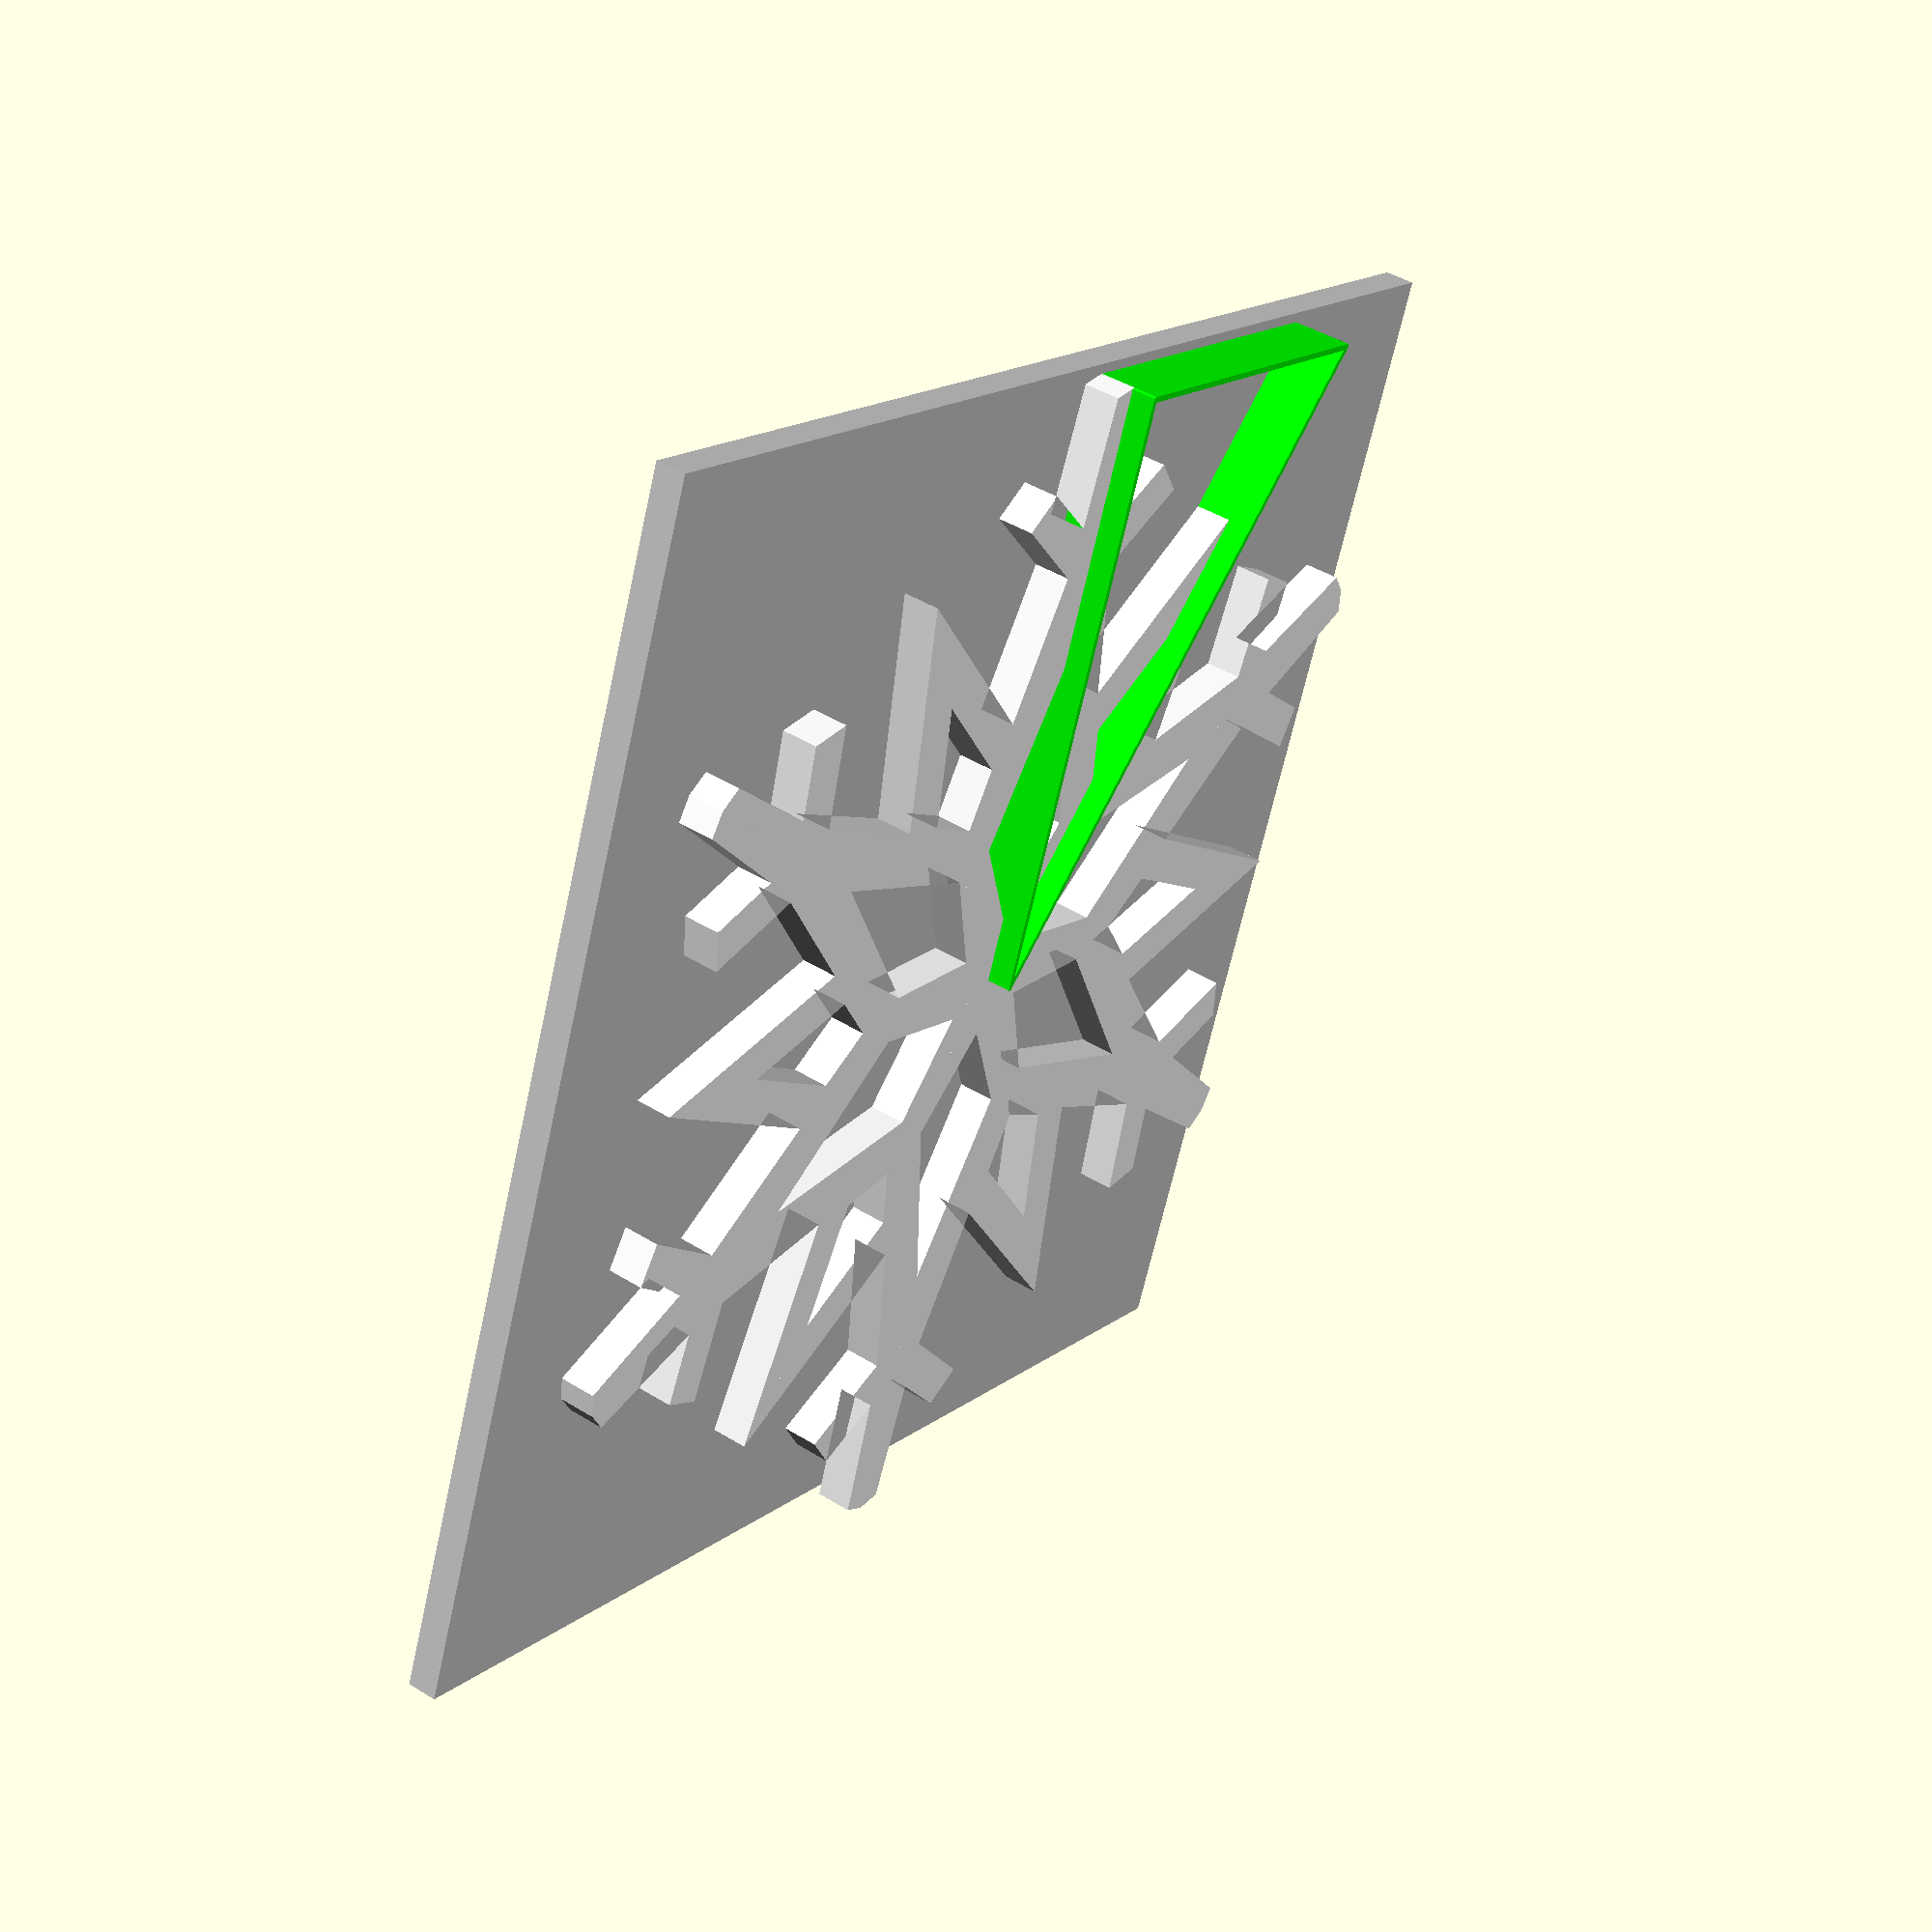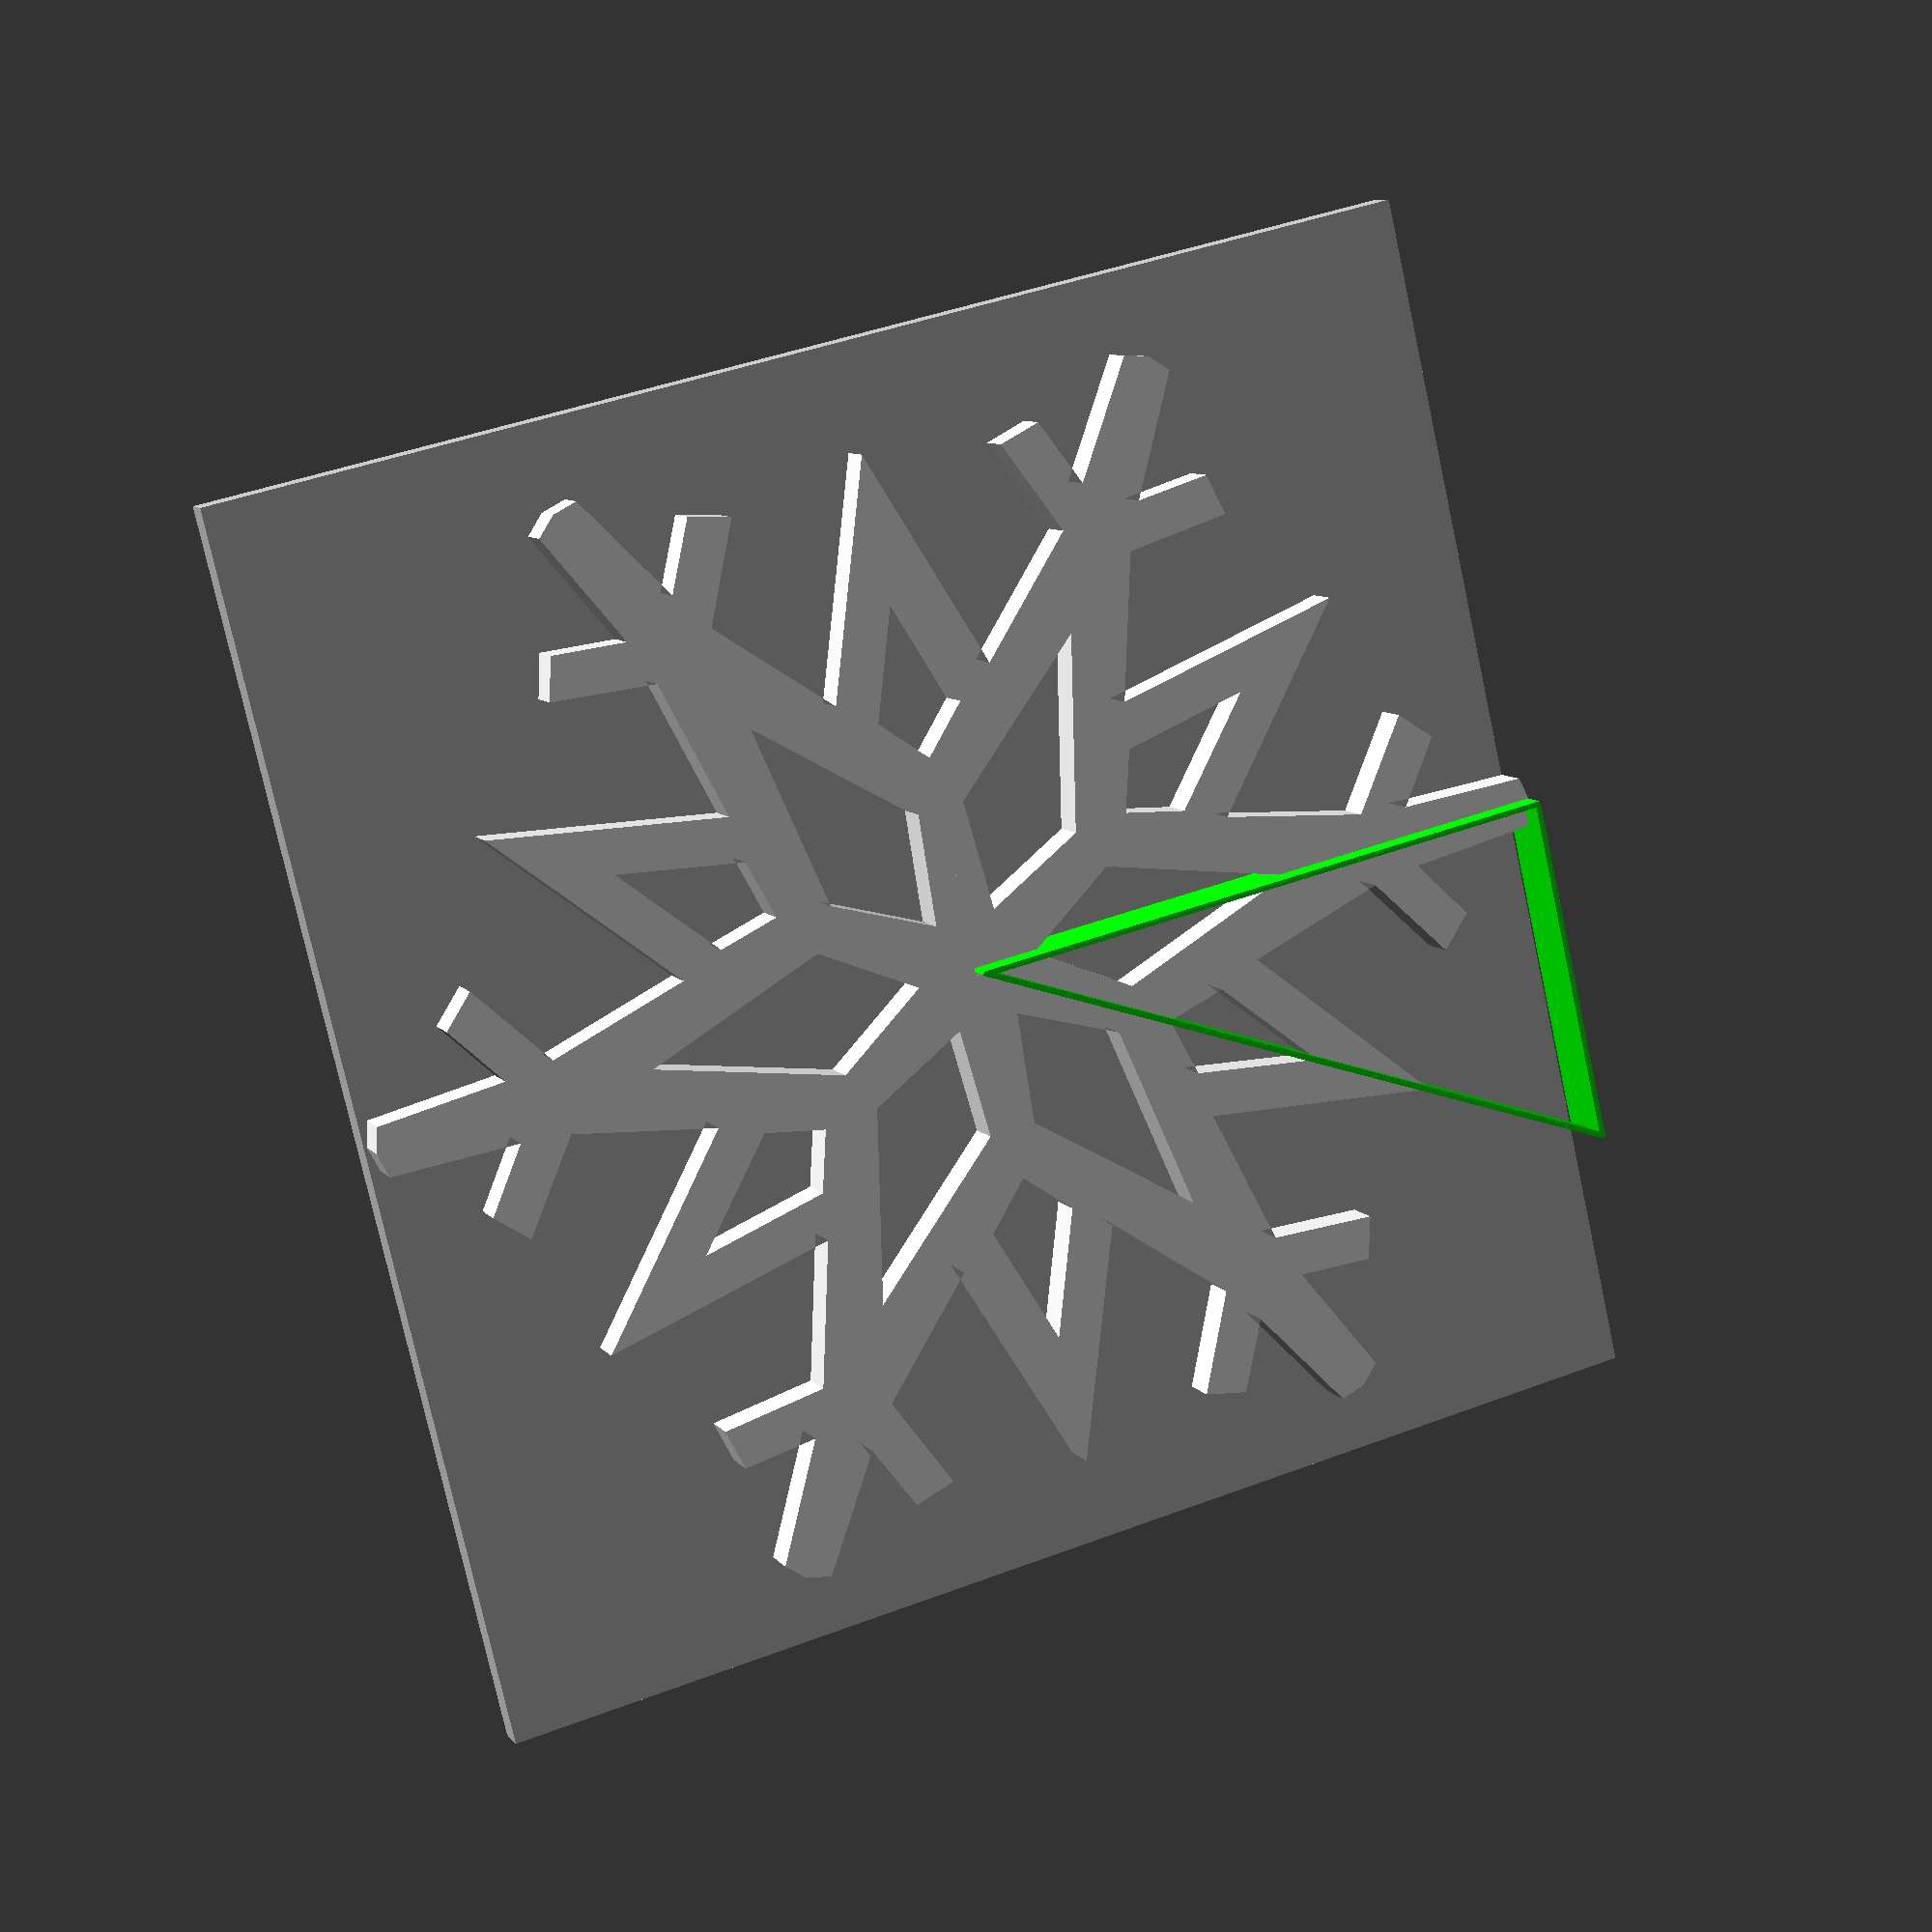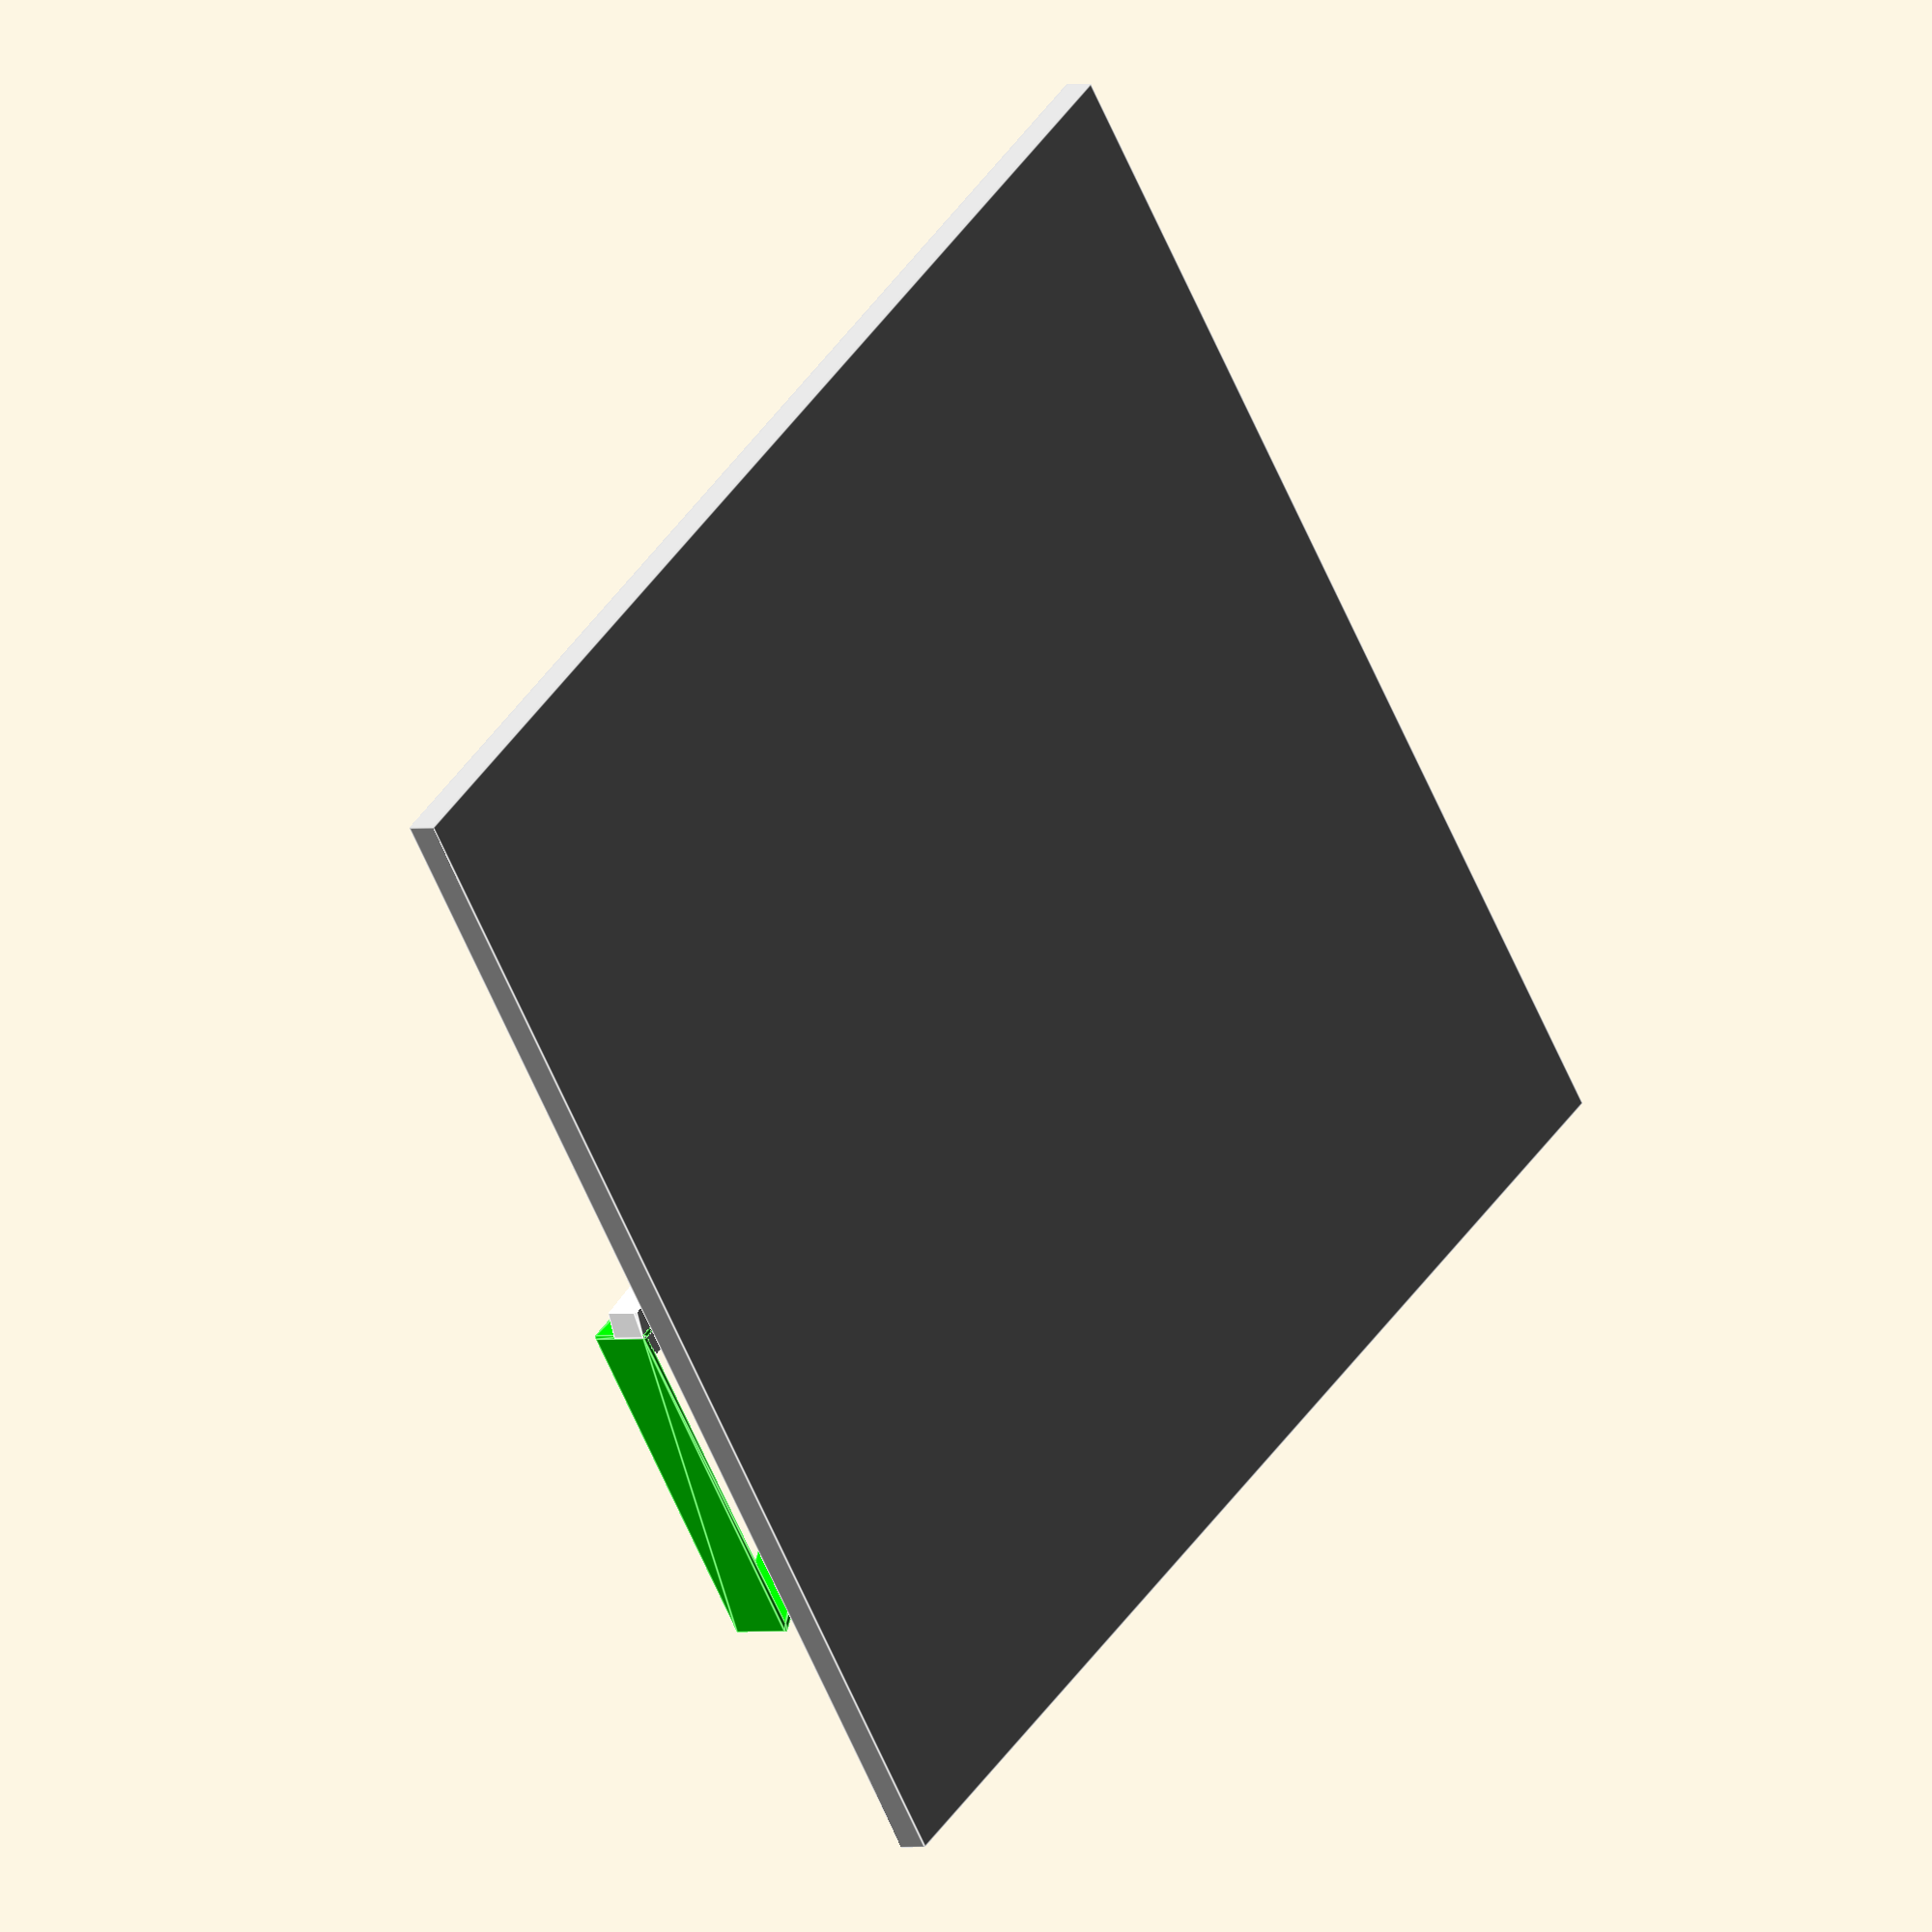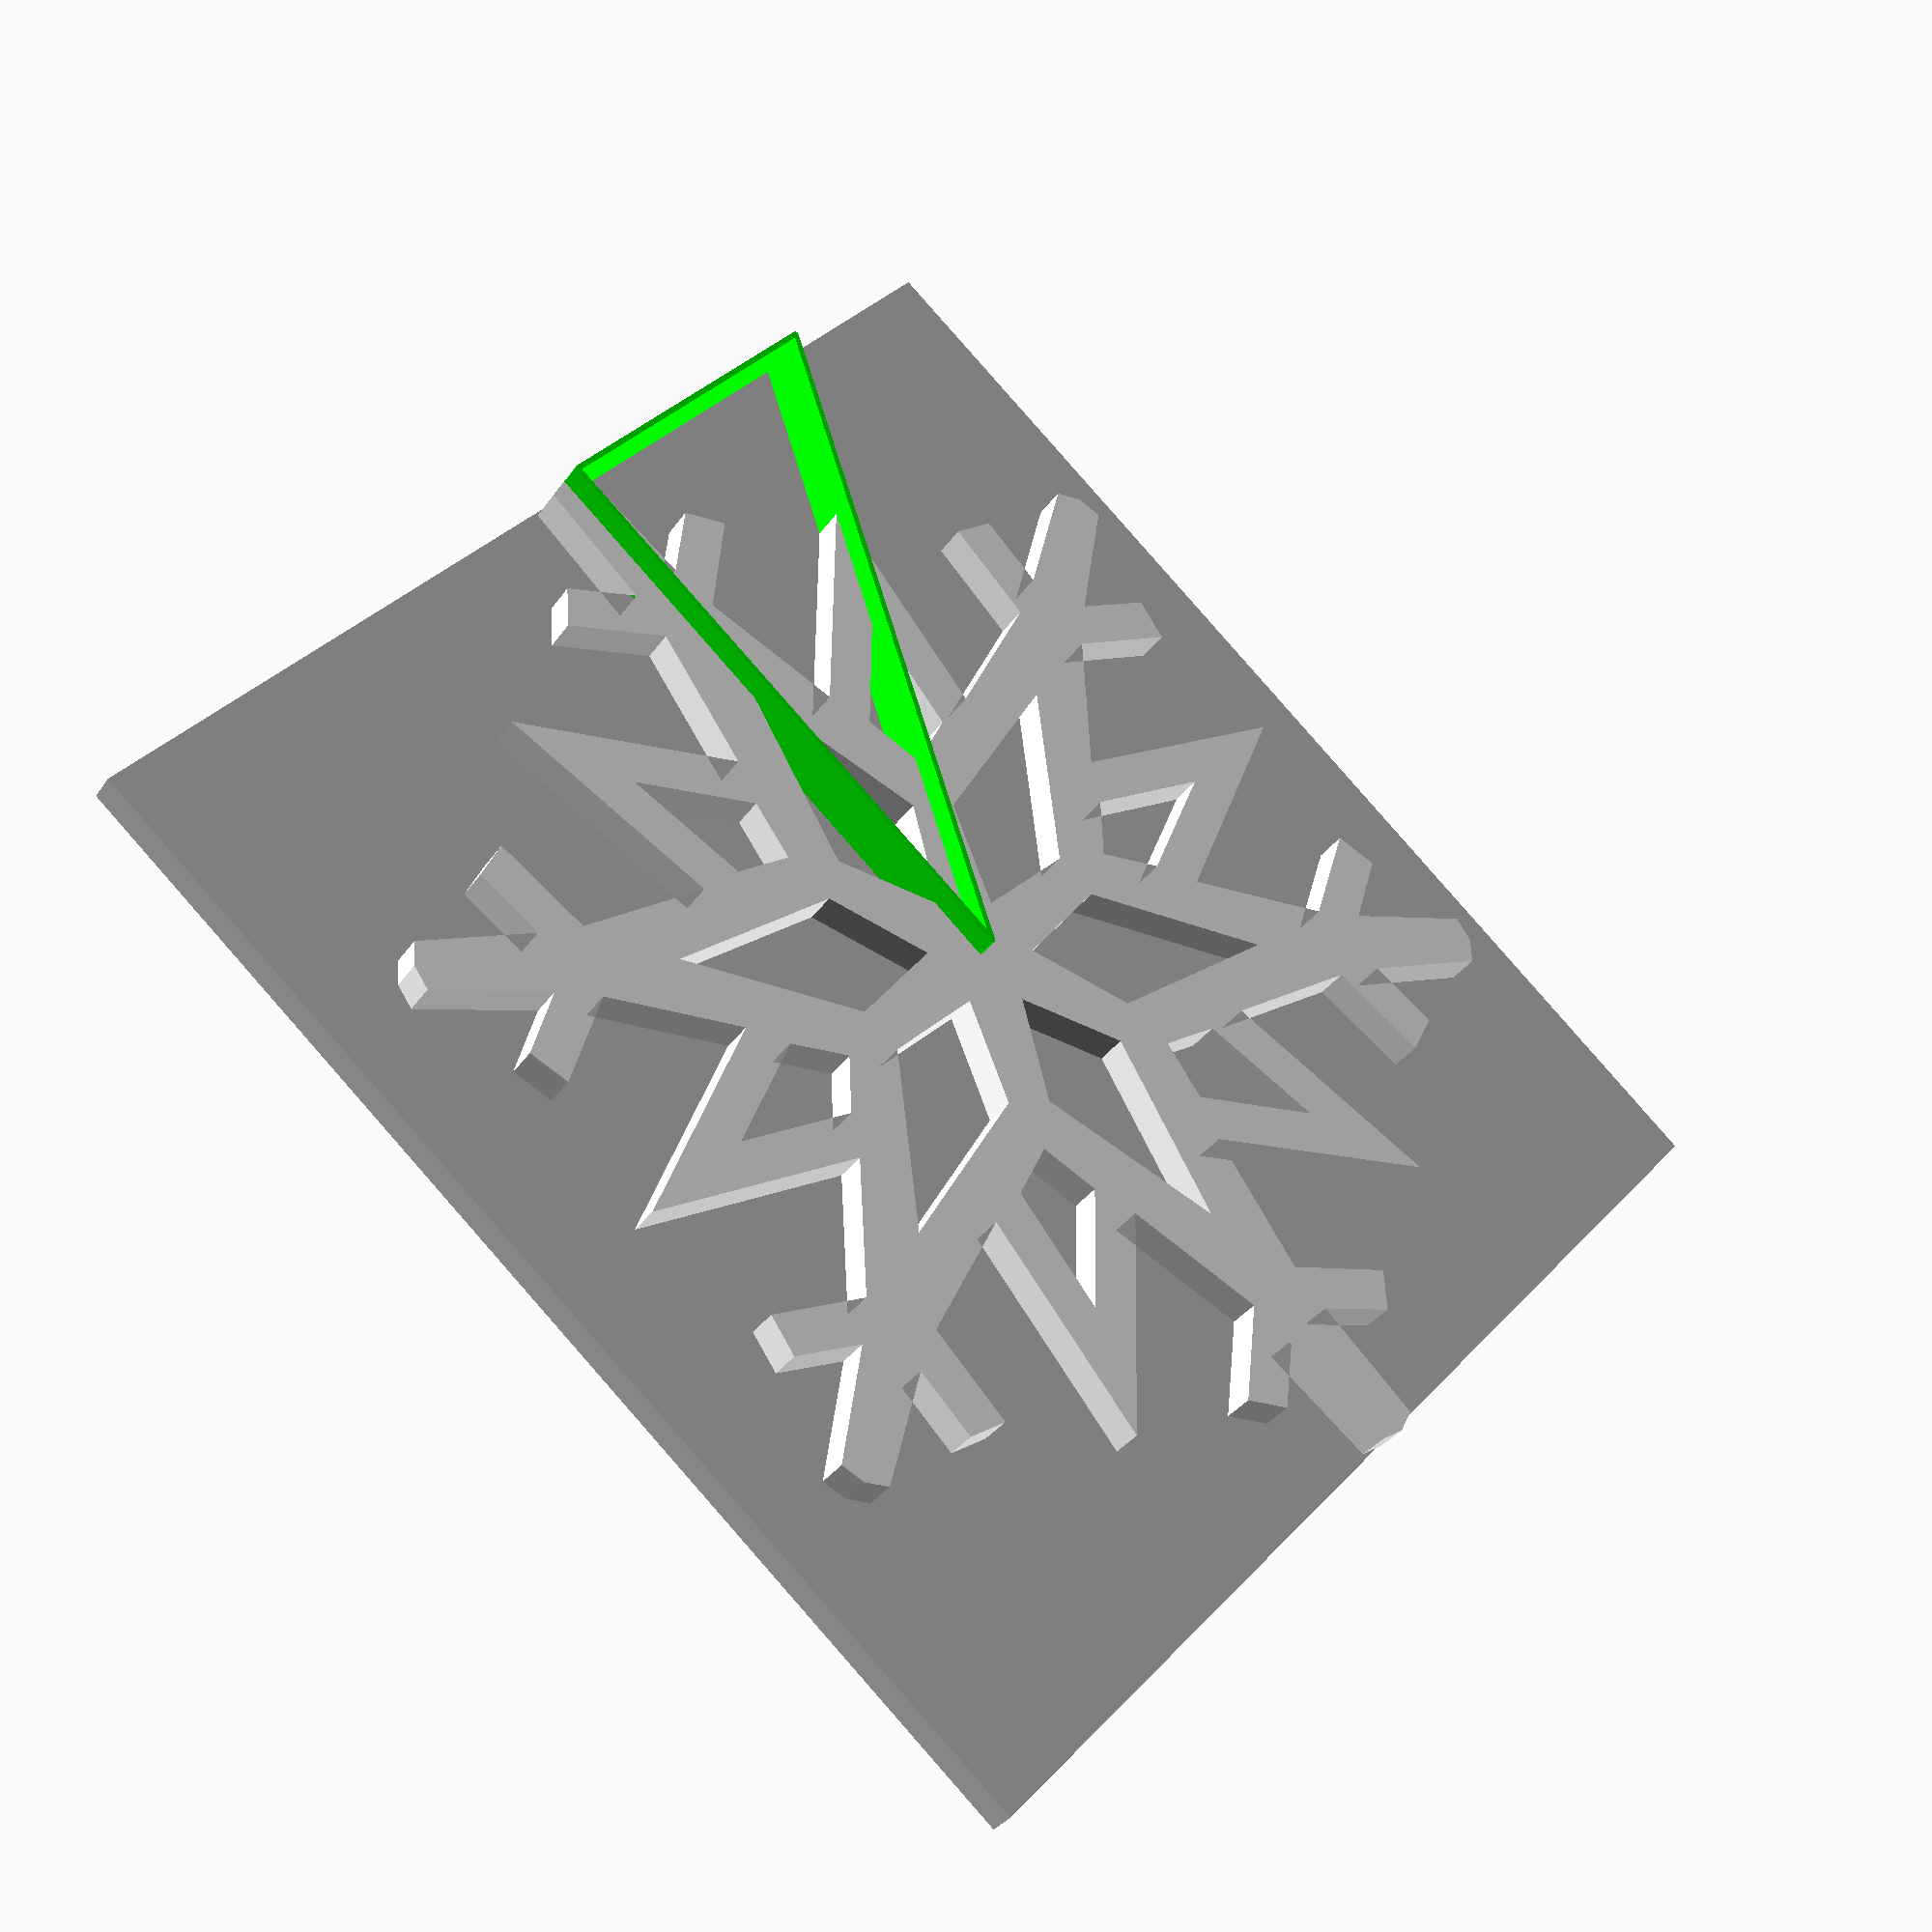
<openscad>
// mathgrrl customizable snowflake cutter

// thanks atartanian for suggesting how to speed up the code
// thanks anoved for commenting your lathe code so well for me to learn

// preview[view:south, tilt:top]

/* [Cut] */

// Sketch the design that will be mirrored and rotated to make the snowflake. Only the parts of your design that end up inside the green triangular region will be used; anything outside of that will be truncated. 
cuts = [[[0,0],[.124,0],[.075,.2],[.25,.35],[.225,.375],[.06,.235],[.03,.35],[.1,.4],[.075,.425],[.025,.39],[.02,.5],[0,.5],[0,.275],[.05,.125],[0,.05]],[[0,1,2,3,4,5,6,7,8,9,10,11,12,13,14]]]; // [draw_polygon]

/* [Parameters] */

// (print height, in mm)
thickness = 1.2; 

// (diameter of enclosing circle, in mm)
size = 40;

// (for hanging)
loop = 0; //[0:No,1:Yes]

/////////////////////////////////////////////////////////////////////////
// renders

// guide triangle
color("lime")
%linear_extrude(height=2)
union(){
    hull(){
        circle(.1);
        translate([19.9/sqrt(3),19.9,0]) circle(.1);
    }
    hull(){
        translate([19.9/sqrt(3),19.9,0]) circle(.1);
        translate([0,19.9,0]) circle(.1);
    }
    hull(){
        translate([0,19.9,0]) circle(.1);
        circle(.1);
    }
}

// guide box
color([.8,.8,.8]) 
translate([0,0,-1]) %cube([40,40,1],center=true);

// tiny dot to avoid errors
cylinder(r=.1,h=.1);

// make the flake!
color("white")
difference(){
	union(){
		// draw the snowflake
		snowflake();
		// also draw outer loop, if desired
		if (loop==1){
			translate([0,size/2-.1*size,0])
			linear_extrude(height=thickness)
			circle(.1*size,$fn=24);
		}
	}
	// take away inner loop, if desired
	if (loop==1){
		translate([0,size/2-.1*size,-1])
		linear_extrude(height=thickness+2)
		circle(.05*size,$fn=24);
	}
}

/////////////////////////////////////////////////////////////////////////
// make snowflake out of cut piece

module snowflake(){
	scale(size)
		for (i=[0:5]){
			rotate(60*i,[0,0,1])
				union(){
					piece();
					mirror([1,0,0]) piece();
				}
		}
}

/////////////////////////////////////////////////////////////////////////
// make the cut piece from the sketch

module piece(){
	intersection(){
		linear_extrude(height=thickness/size)
		polygon(
			points=cuts[0], 
			paths=cuts[1]
		); 
		linear_extrude(height=thickness/size)
		polygon(
			points=[[0,0],[.5*cos(60),.5*sin(60)],[0,.5]],
			paths=[[0,1,2]]
		);
	}
}


</openscad>
<views>
elev=137.7 azim=200.9 roll=233.2 proj=p view=wireframe
elev=171.5 azim=256.8 roll=201.3 proj=p view=solid
elev=0.9 azim=126.8 roll=130.6 proj=o view=edges
elev=33.0 azim=311.2 roll=331.2 proj=p view=wireframe
</views>
